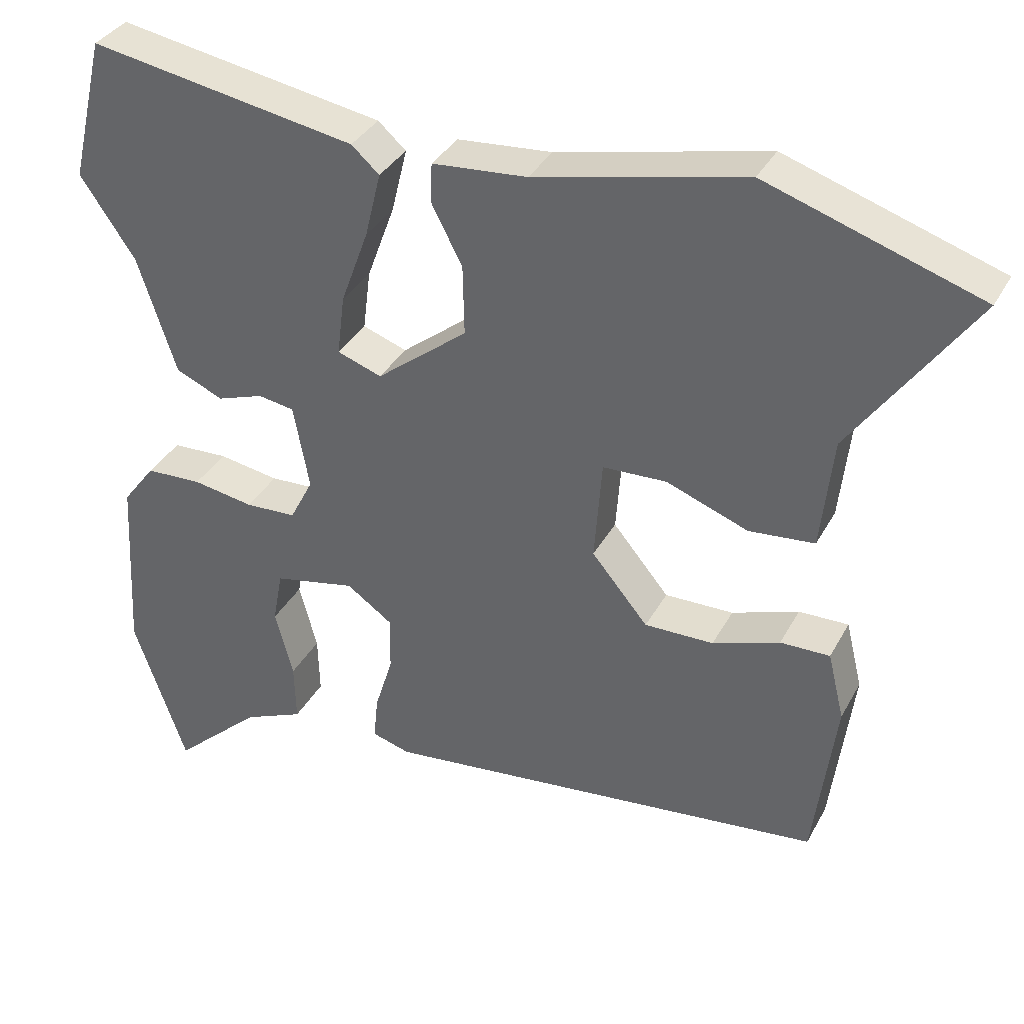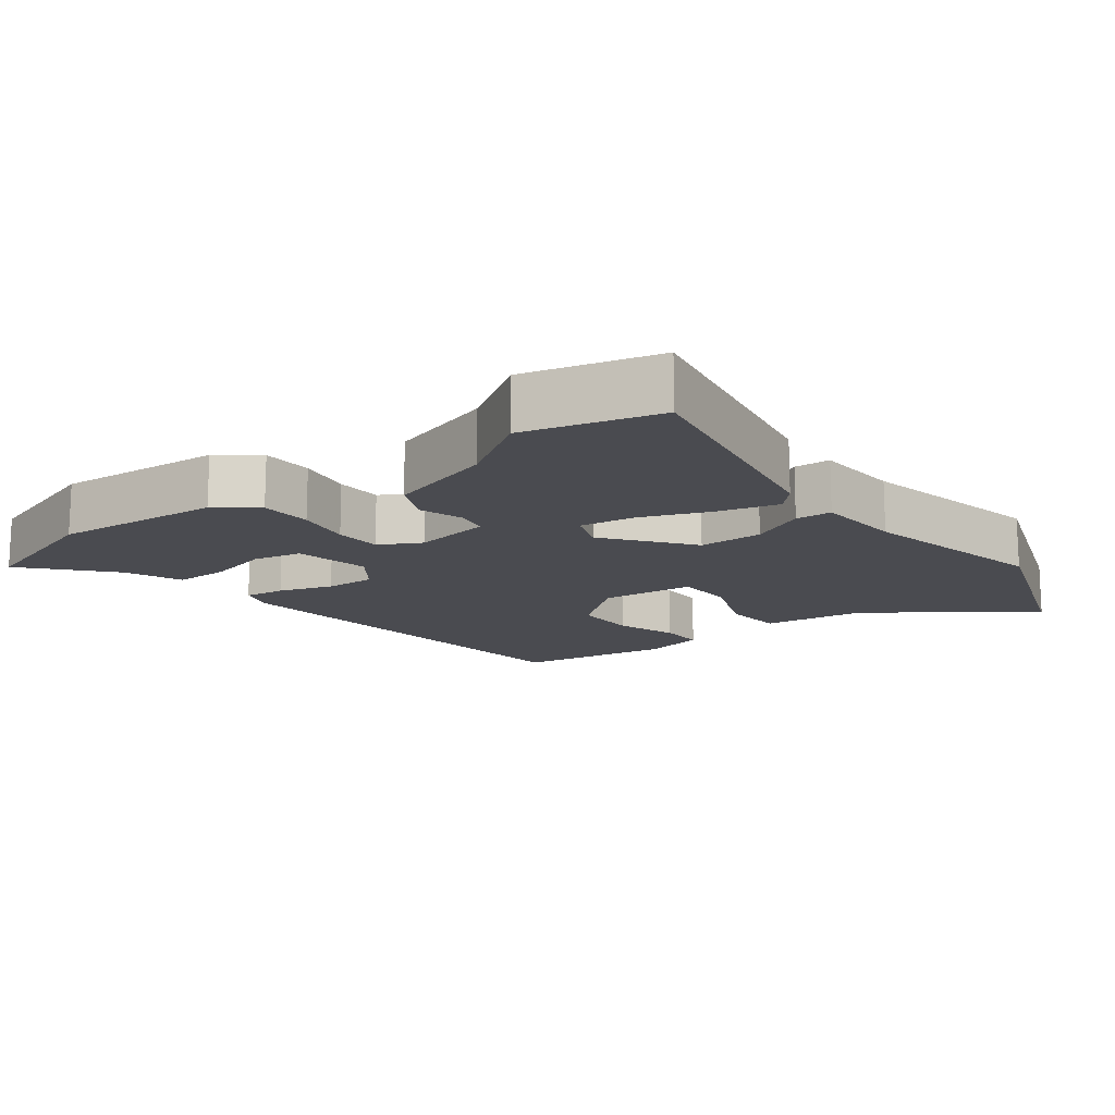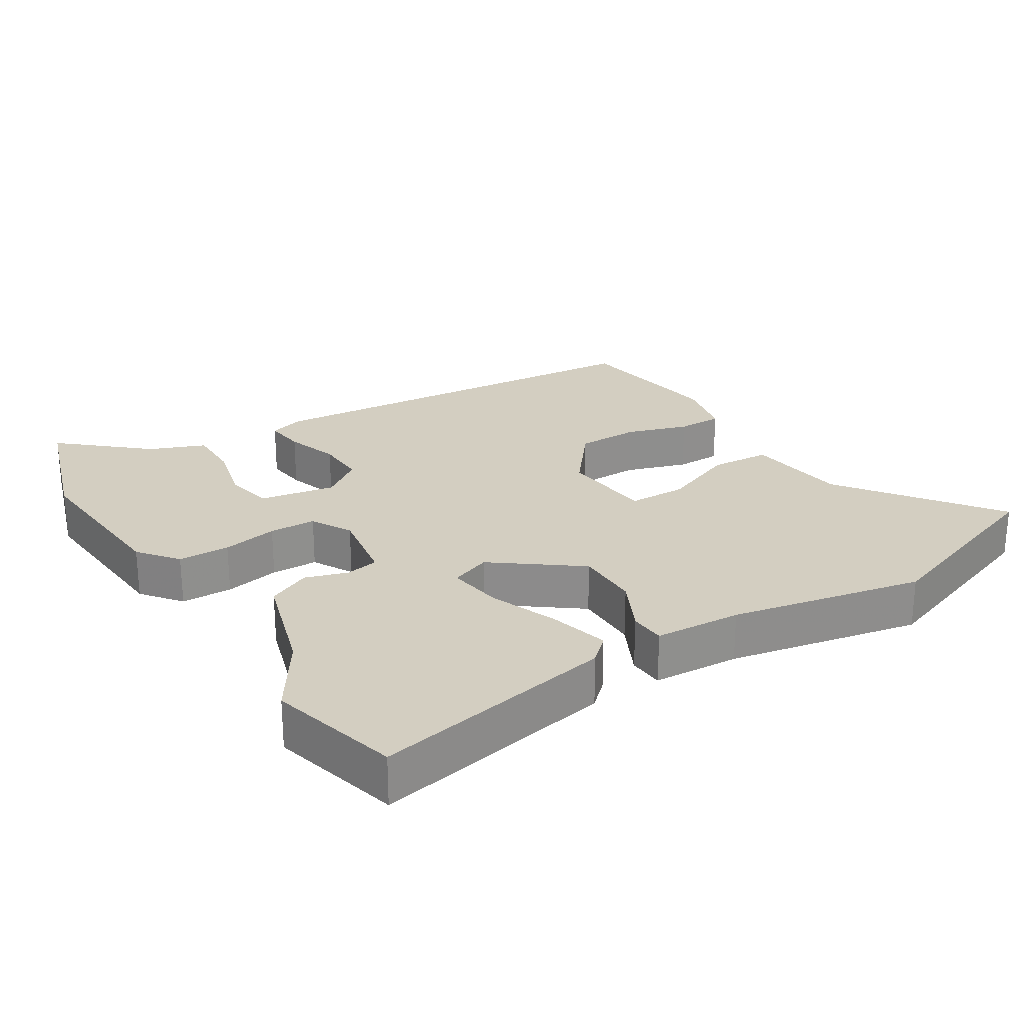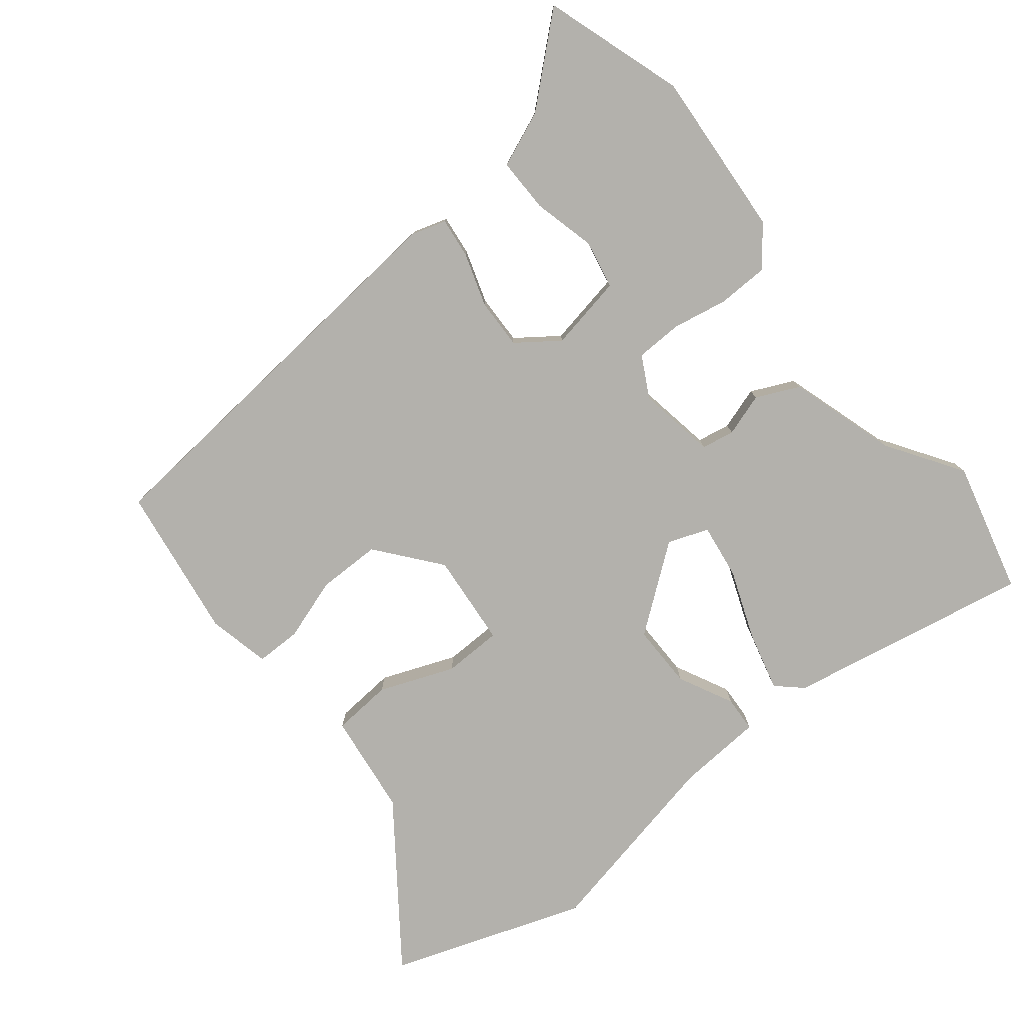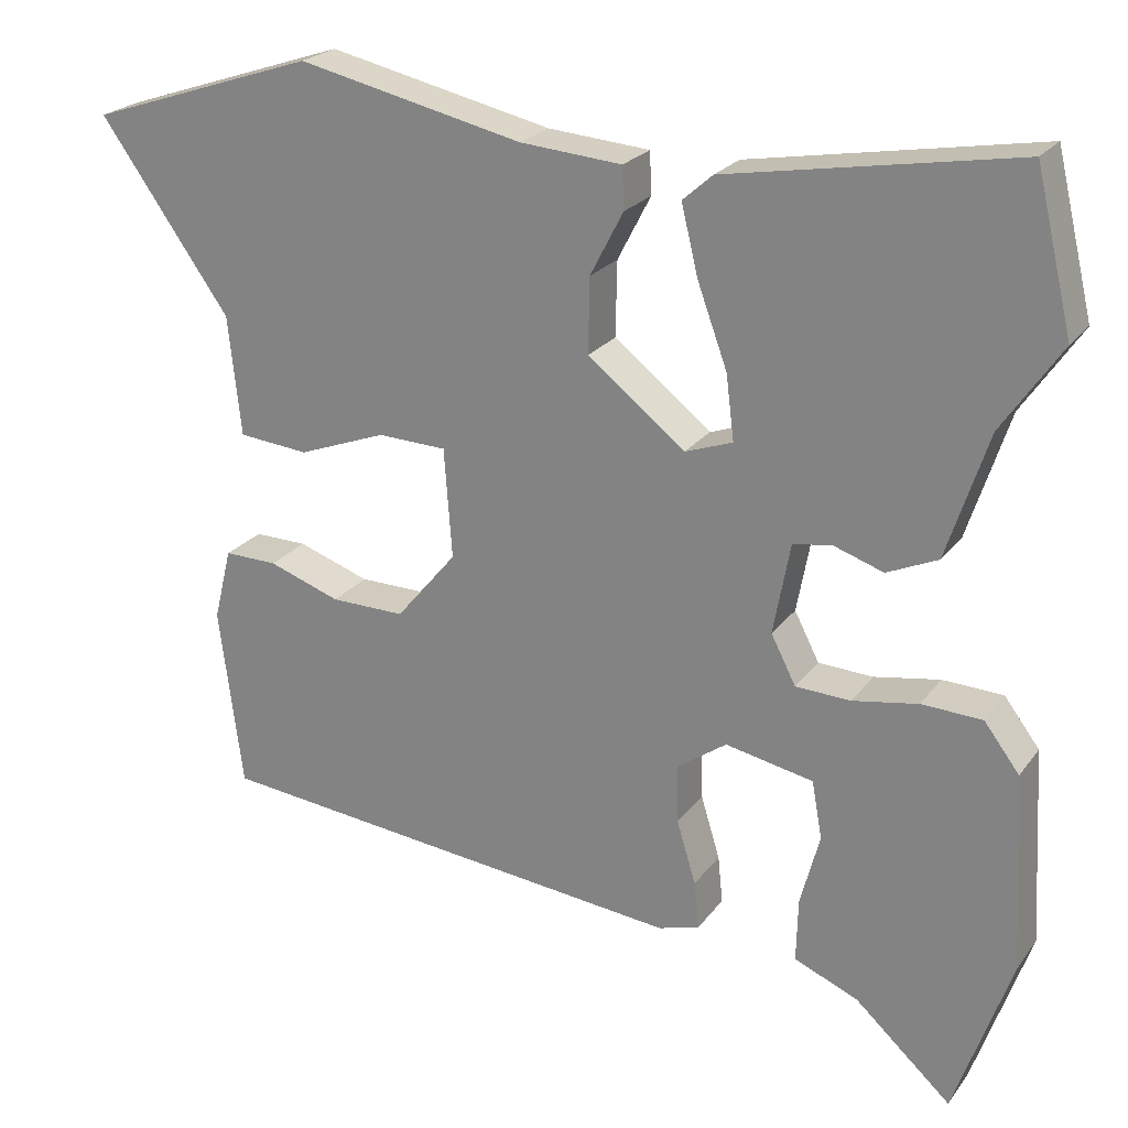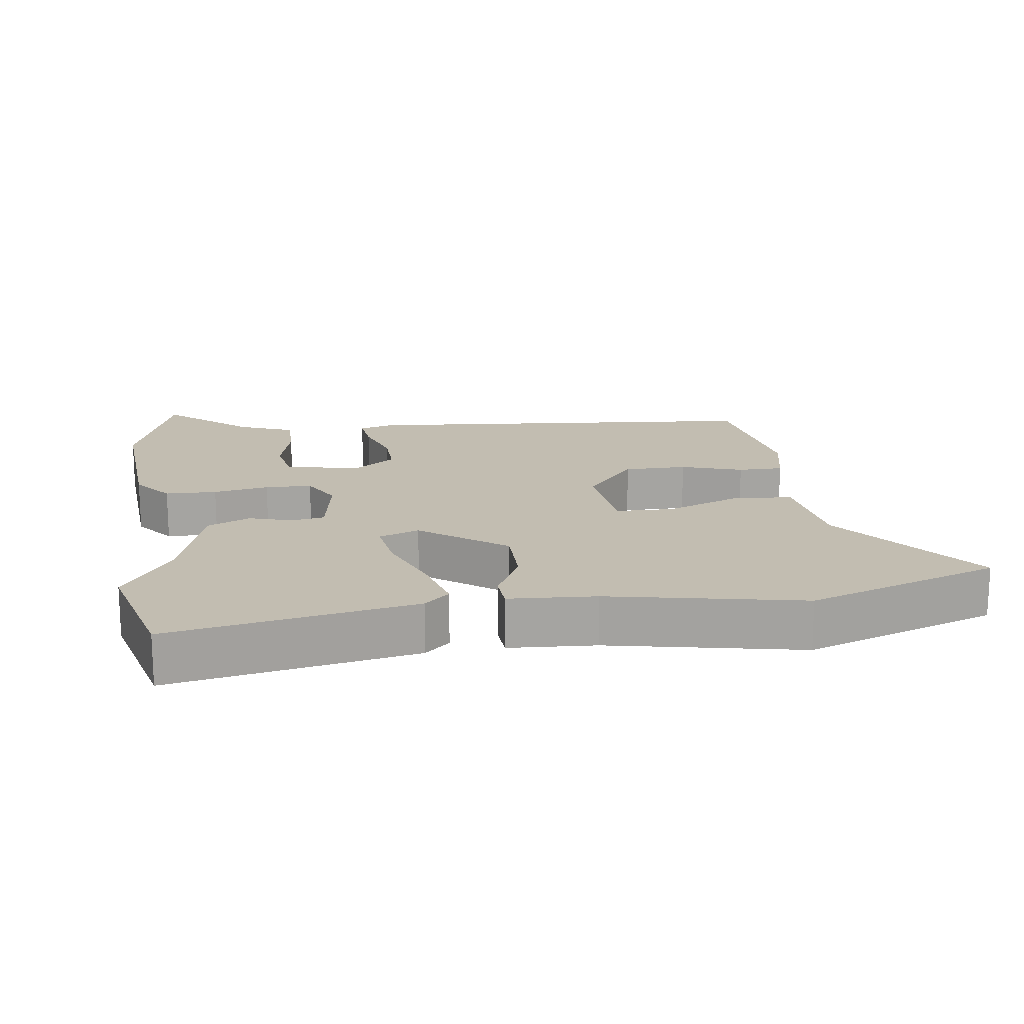
<metadata>
{"format":"obj","ext":"obj","renderer":"f3d","projection":"perspective","resolution":1024,"background":"white","views":[{"elev":35.3,"azim":25.2,"up":"+Z"},{"elev":-14.4,"azim":-53.7,"up":"+Y"},{"elev":25.3,"azim":-33.2,"up":"+Y"},{"elev":-79.0,"azim":-142.2,"up":"+Y"},{"elev":23.2,"azim":-153.0,"up":"+Z"},{"elev":17.0,"azim":-9.0,"up":"+Y"}]}
</metadata>
<code>
v -0.463 0.07 -0.607
v -0.533 0.07 -0.404
v -0.519 0.07 -0.16
v -0.475 0.07 -0.102
v -0.4 0.07 -0.099
v -0.319 0.07 -0.113
v -0.251 0.07 -0.11
v -0.22 0.07 -0.05
v -0.241 0.07 0.063
v -0.289 0.07 0.071
v -0.351 0.07 0.05
v -0.414 0.07 0.078
v -0.465 0.07 0.234
v -0.538 0.07 0.341
v -0.492 0.07 0.533
v -0.136 0.07 0.471
v -0.099 0.07 0.438
v -0.12 0.07 0.352
v -0.157 0.07 0.251
v -0.167 0.07 0.171
v -0.108 0.07 0.15
v 0.013 0.07 0.245
v 0.011 0.07 0.338
v -0.03 0.07 0.417
v -0.028 0.07 0.469
v 0.098 0.07 0.479
v 0.377 0.07 0.541
v 0.66 0.07 0.447
v 0.499 0.07 0.219
v 0.483 0.07 0.07
v 0.396 0.07 0.062
v 0.287 0.07 0.103
v 0.202 0.07 0.1
v 0.192 0.07 -0.036
v 0.267 0.07 -0.126
v 0.359 0.07 -0.125
v 0.448 0.07 -0.094
v 0.514 0.07 -0.093
v 0.536 0.07 -0.183
v 0.507 0.07 -0.408
v -0.087 0.07 -0.471
v -0.138 0.07 -0.456
v -0.132 0.07 -0.397
v -0.108 0.07 -0.319
v -0.107 0.07 -0.246
v -0.168 0.07 -0.203
v -0.277 0.07 -0.225
v -0.29 0.07 -0.296
v -0.266 0.07 -0.386
v -0.264 0.07 -0.465
v -0.344 0.07 -0.499
v -0.463 0 -0.607
v -0.533 0 -0.404
v -0.519 0 -0.16
v -0.475 0 -0.102
v -0.4 0 -0.099
v -0.319 0 -0.113
v -0.251 0 -0.11
v -0.22 0 -0.05
v -0.241 0 0.063
v -0.289 0 0.071
v -0.351 0 0.05
v -0.414 0 0.078
v -0.465 0 0.234
v -0.538 0 0.341
v -0.492 0 0.533
v -0.136 0 0.471
v -0.099 0 0.438
v -0.12 0 0.352
v -0.157 0 0.251
v -0.167 0 0.171
v -0.108 0 0.15
v 0.013 0 0.245
v 0.011 0 0.338
v -0.03 0 0.417
v -0.028 0 0.469
v 0.098 0 0.479
v 0.377 0 0.541
v 0.66 0 0.447
v 0.499 0 0.219
v 0.483 0 0.07
v 0.396 0 0.062
v 0.287 0 0.103
v 0.202 0 0.1
v 0.192 0 -0.036
v 0.267 0 -0.126
v 0.359 0 -0.125
v 0.448 0 -0.094
v 0.514 0 -0.093
v 0.536 0 -0.183
v 0.507 0 -0.408
v -0.087 0 -0.471
v -0.138 0 -0.456
v -0.132 0 -0.397
v -0.108 0 -0.319
v -0.107 0 -0.246
v -0.168 0 -0.203
v -0.277 0 -0.225
v -0.29 0 -0.296
v -0.266 0 -0.386
v -0.264 0 -0.465
v -0.344 0 -0.499
f 48 49 50 51
f 4 5 6
f 3 4 6
f 2 3 6
f 1 2 6
f 51 1 6
f 48 51 6
f 47 48 6
f 46 47 6 7
f 45 46 7 8
f 42 43 44
f 41 42 44
f 40 41 44
f 39 40 44
f 38 39 44
f 37 38 44
f 36 37 44
f 35 36 44 45
f 45 8 9
f 35 45 9
f 34 35 9
f 29 30 31 32
f 29 32 33
f 28 29 33
f 27 28 33
f 26 27 33
f 25 26 33
f 24 25 33
f 23 24 33
f 22 23 33 34
f 17 18 19
f 16 17 19
f 15 16 19
f 14 15 19
f 13 14 19
f 13 19 20
f 12 13 20
f 11 12 20
f 10 11 20
f 9 10 20 21
f 21 22 34
f 9 21 34
f 102 101 100 99
f 57 56 55
f 57 55 54
f 57 54 53
f 57 53 52
f 57 52 102
f 57 102 99
f 57 99 98
f 58 57 98 97
f 59 58 97 96
f 95 94 93
f 95 93 92
f 95 92 91
f 95 91 90
f 95 90 89
f 95 89 88
f 95 88 87
f 96 95 87 86
f 60 59 96
f 60 96 86
f 60 86 85
f 83 82 81 80
f 84 83 80
f 84 80 79
f 84 79 78
f 84 78 77
f 84 77 76
f 84 76 75
f 84 75 74
f 85 84 74 73
f 70 69 68
f 70 68 67
f 70 67 66
f 70 66 65
f 70 65 64
f 71 70 64
f 71 64 63
f 71 63 62
f 71 62 61
f 72 71 61 60
f 85 73 72
f 85 72 60
f 1 52 53 2
f 2 53 54 3
f 3 54 55 4
f 4 55 56 5
f 5 56 57 6
f 6 57 58 7
f 7 58 59 8
f 8 59 60 9
f 9 60 61 10
f 10 61 62 11
f 11 62 63 12
f 12 63 64 13
f 13 64 65 14
f 14 65 66 15
f 15 66 67 16
f 16 67 68 17
f 17 68 69 18
f 18 69 70 19
f 19 70 71 20
f 20 71 72 21
f 21 72 73 22
f 22 73 74 23
f 23 74 75 24
f 24 75 76 25
f 25 76 77 26
f 26 77 78 27
f 27 78 79 28
f 28 79 80 29
f 29 80 81 30
f 30 81 82 31
f 31 82 83 32
f 32 83 84 33
f 33 84 85 34
f 34 85 86 35
f 35 86 87 36
f 36 87 88 37
f 37 88 89 38
f 38 89 90 39
f 39 90 91 40
f 40 91 92 41
f 41 92 93 42
f 42 93 94 43
f 43 94 95 44
f 44 95 96 45
f 45 96 97 46
f 46 97 98 47
f 47 98 99 48
f 48 99 100 49
f 49 100 101 50
f 50 101 102 51
f 51 102 52 1

</code>
